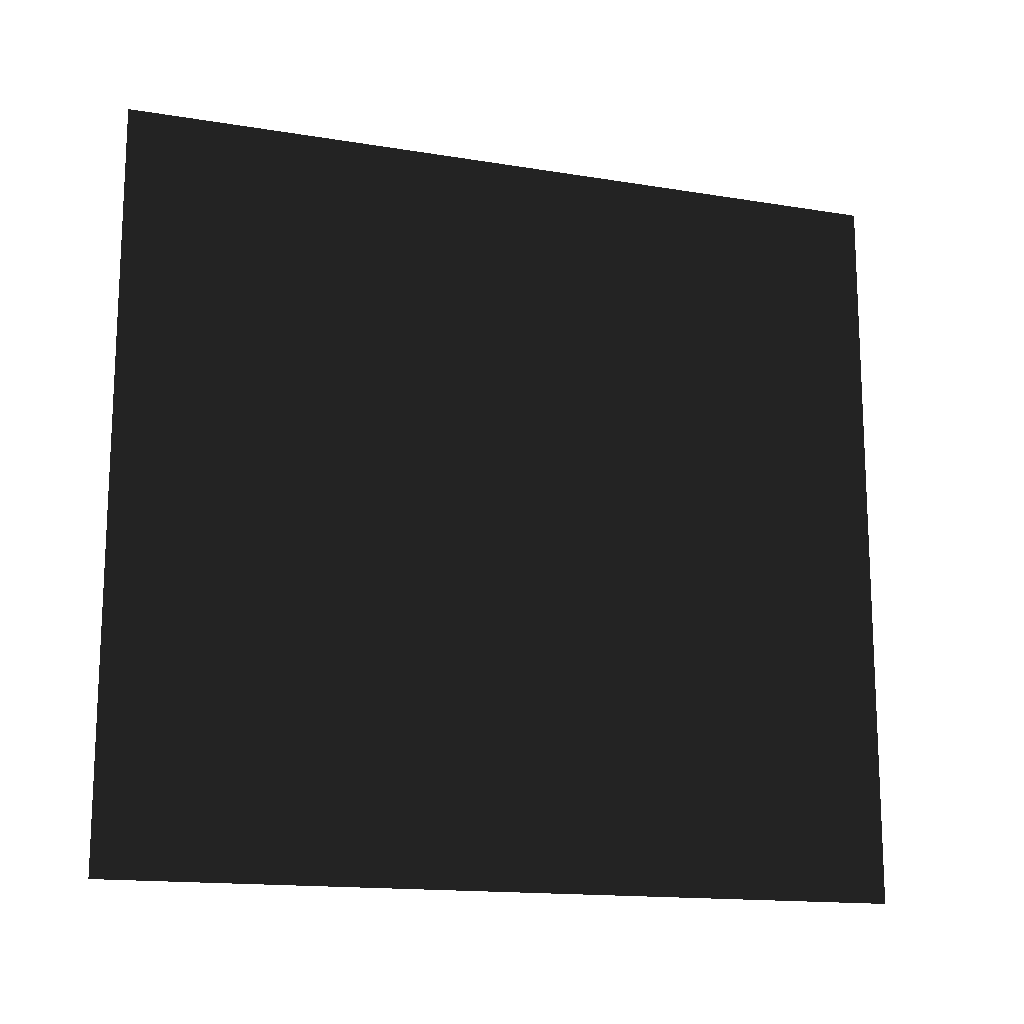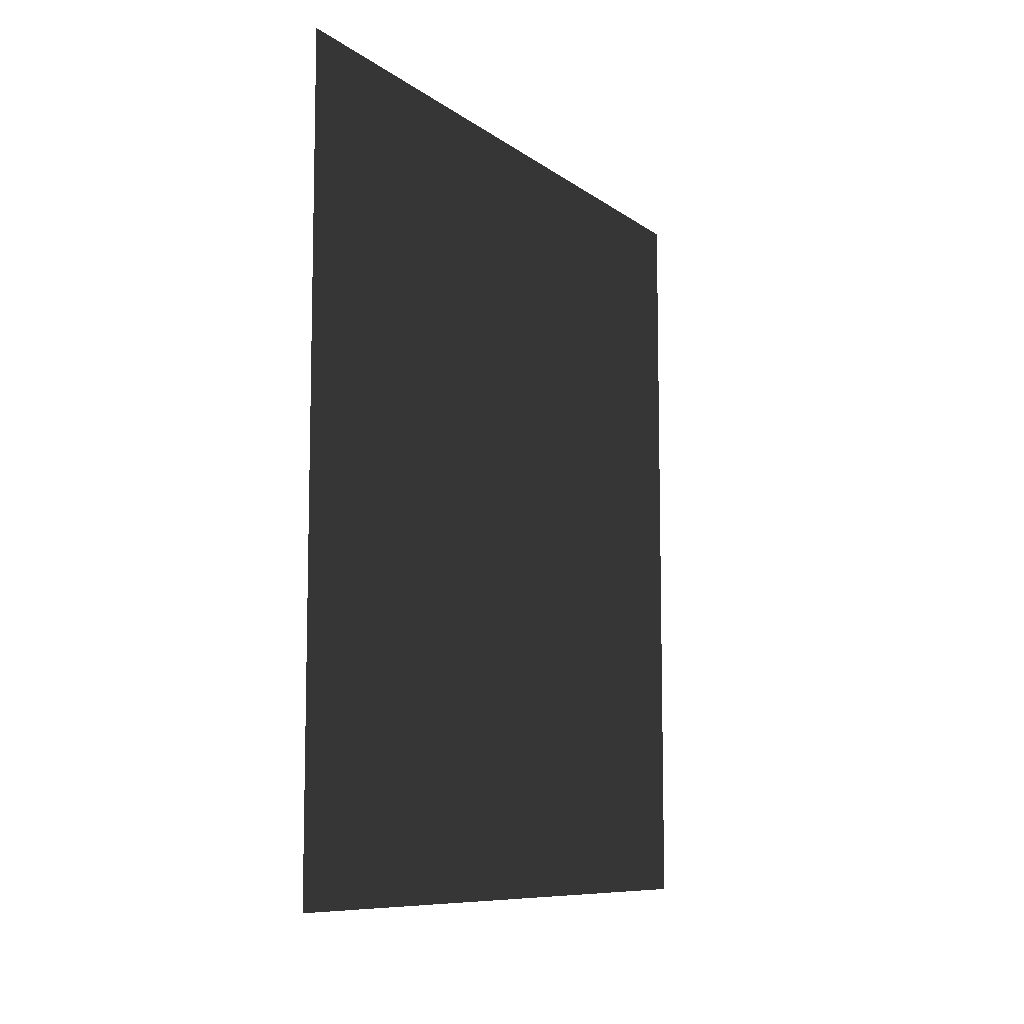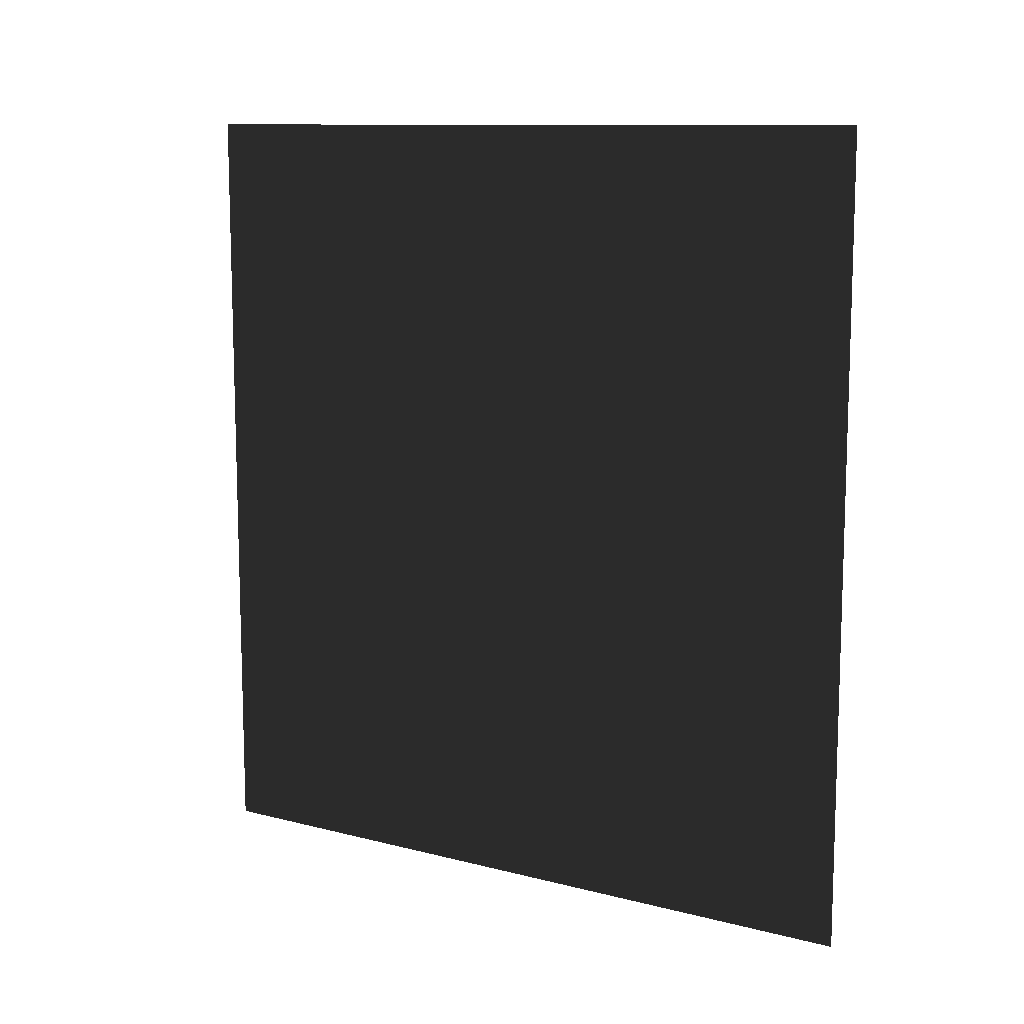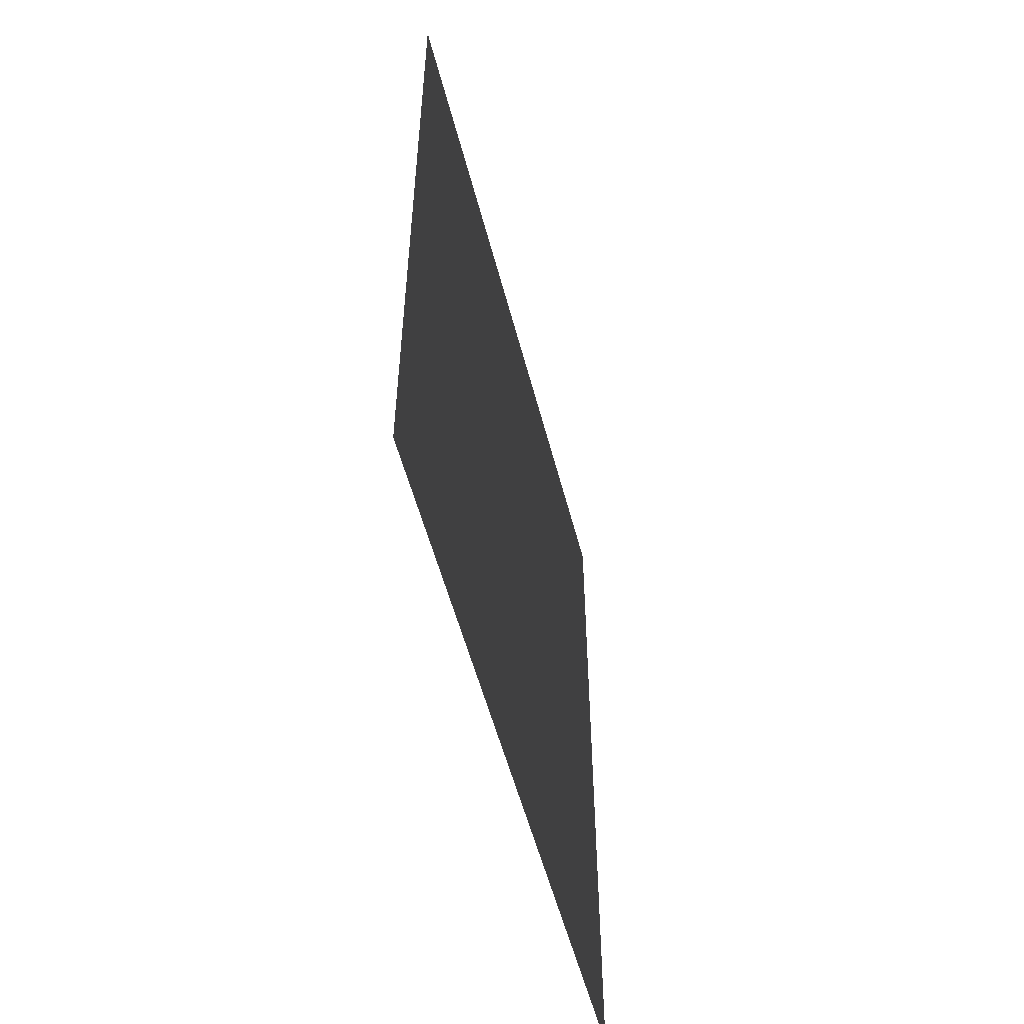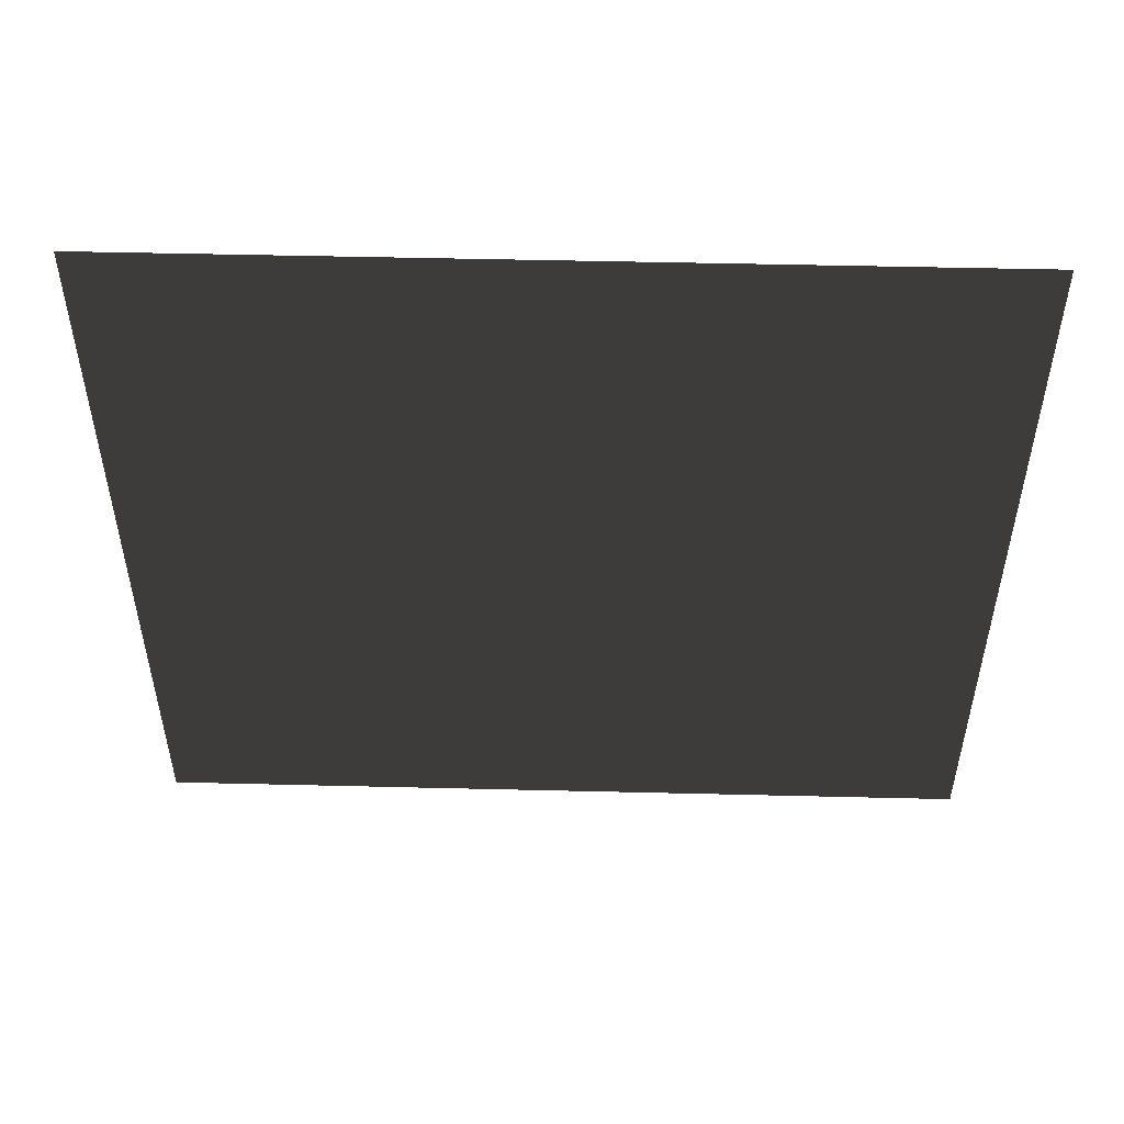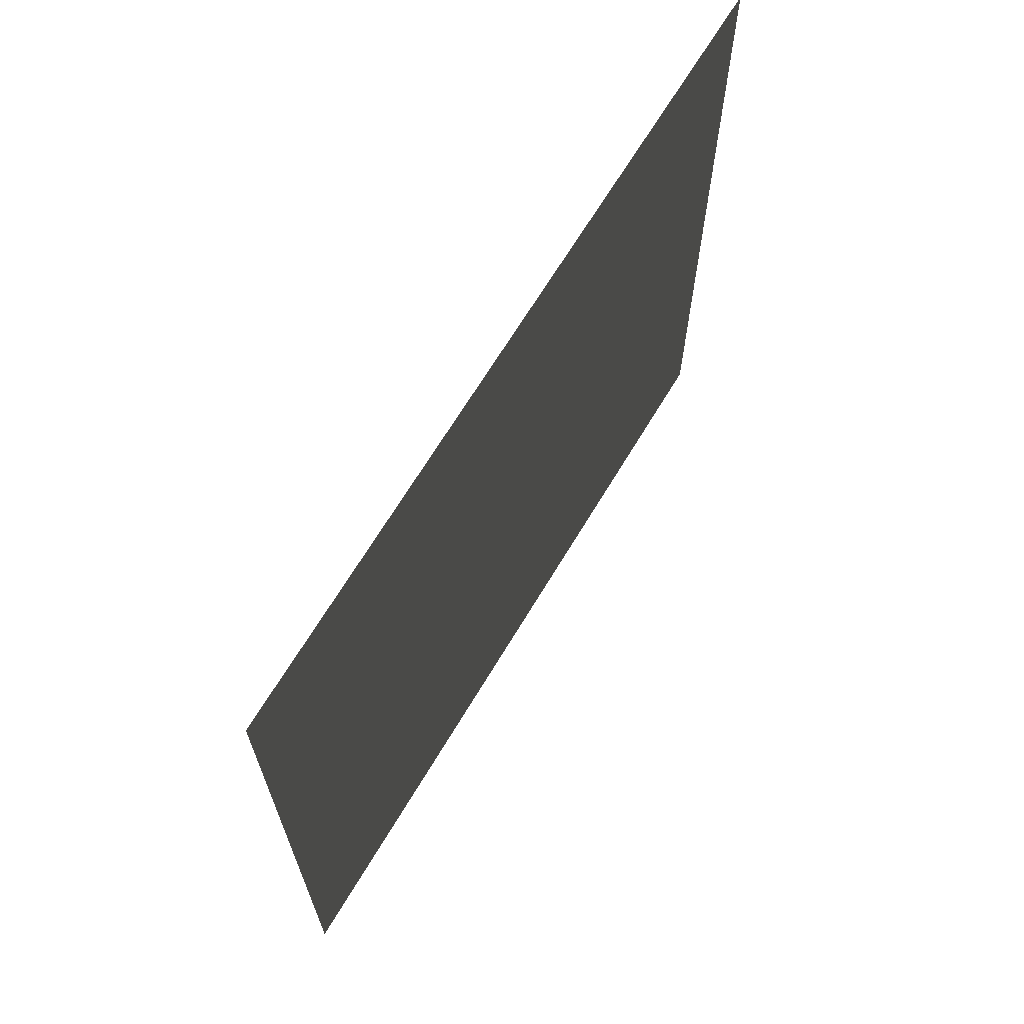
<metadata>
{"format":"obj","ext":"obj","renderer":"f3d","projection":"perspective","resolution":1024,"background":"white","views":[{"elev":-15.2,"azim":70.7,"up":"+Z"},{"elev":-8.8,"azim":-151.3,"up":"+Y"},{"elev":10.9,"azim":122.5,"up":"+Y"},{"elev":-54.0,"azim":14.4,"up":"+Y"},{"elev":50.9,"azim":91.5,"up":"+Z"},{"elev":66.9,"azim":-149.1,"up":"+Z"}]}
</metadata>
<code>
v -2.723 1.253 0.1682
v -2.723 1.253 2.409
v -2.723 -1.138 2.409
v -2.723 -1.138 0.1683
g Statue_33992_580
f 1 3 2
f 1 4 3

</code>
